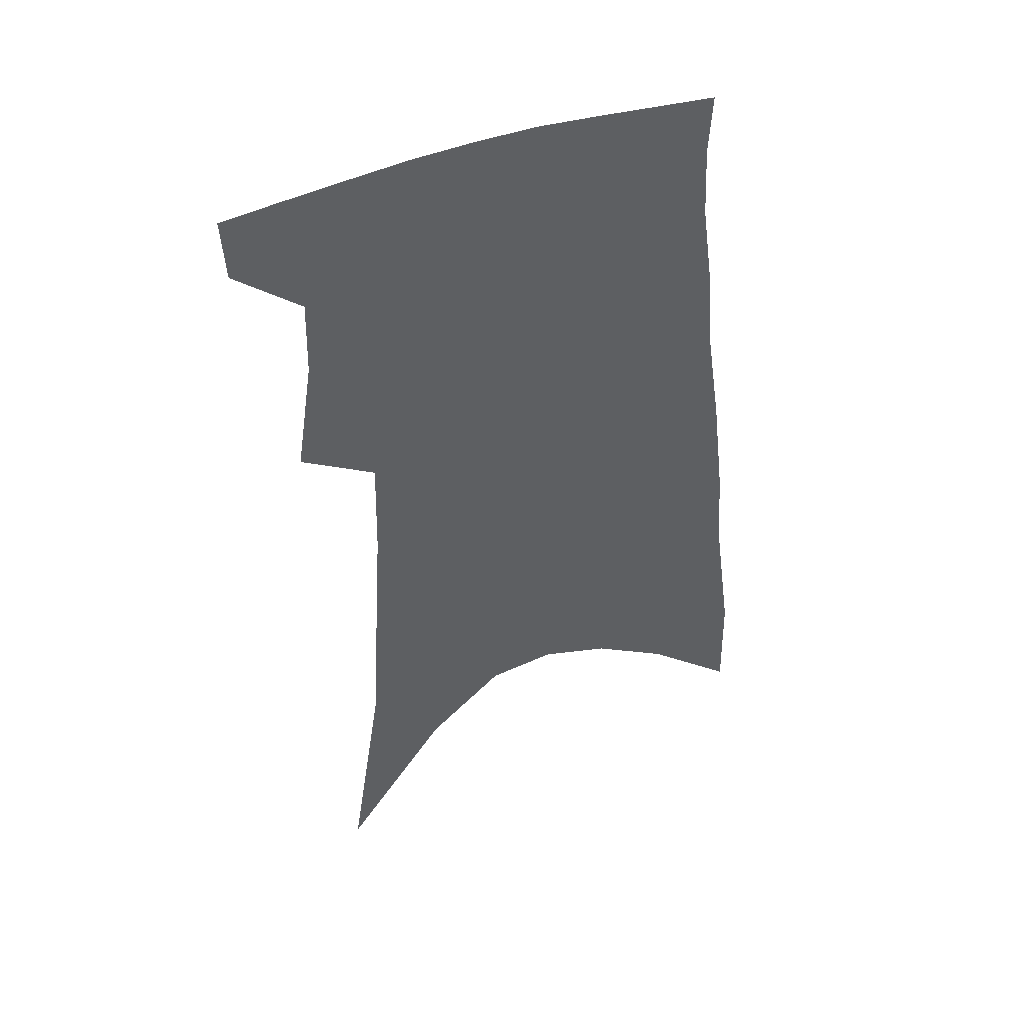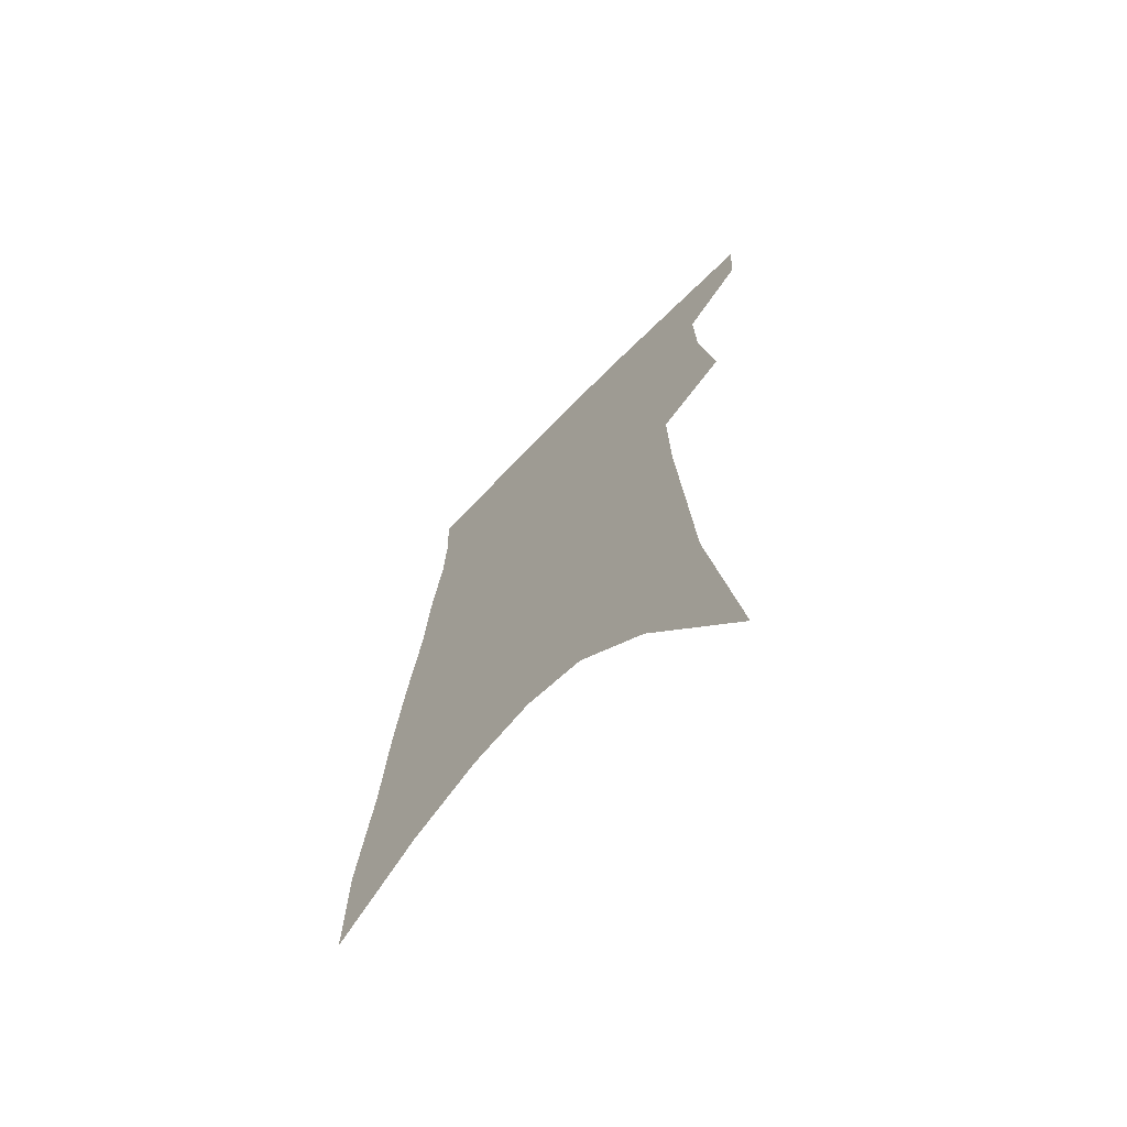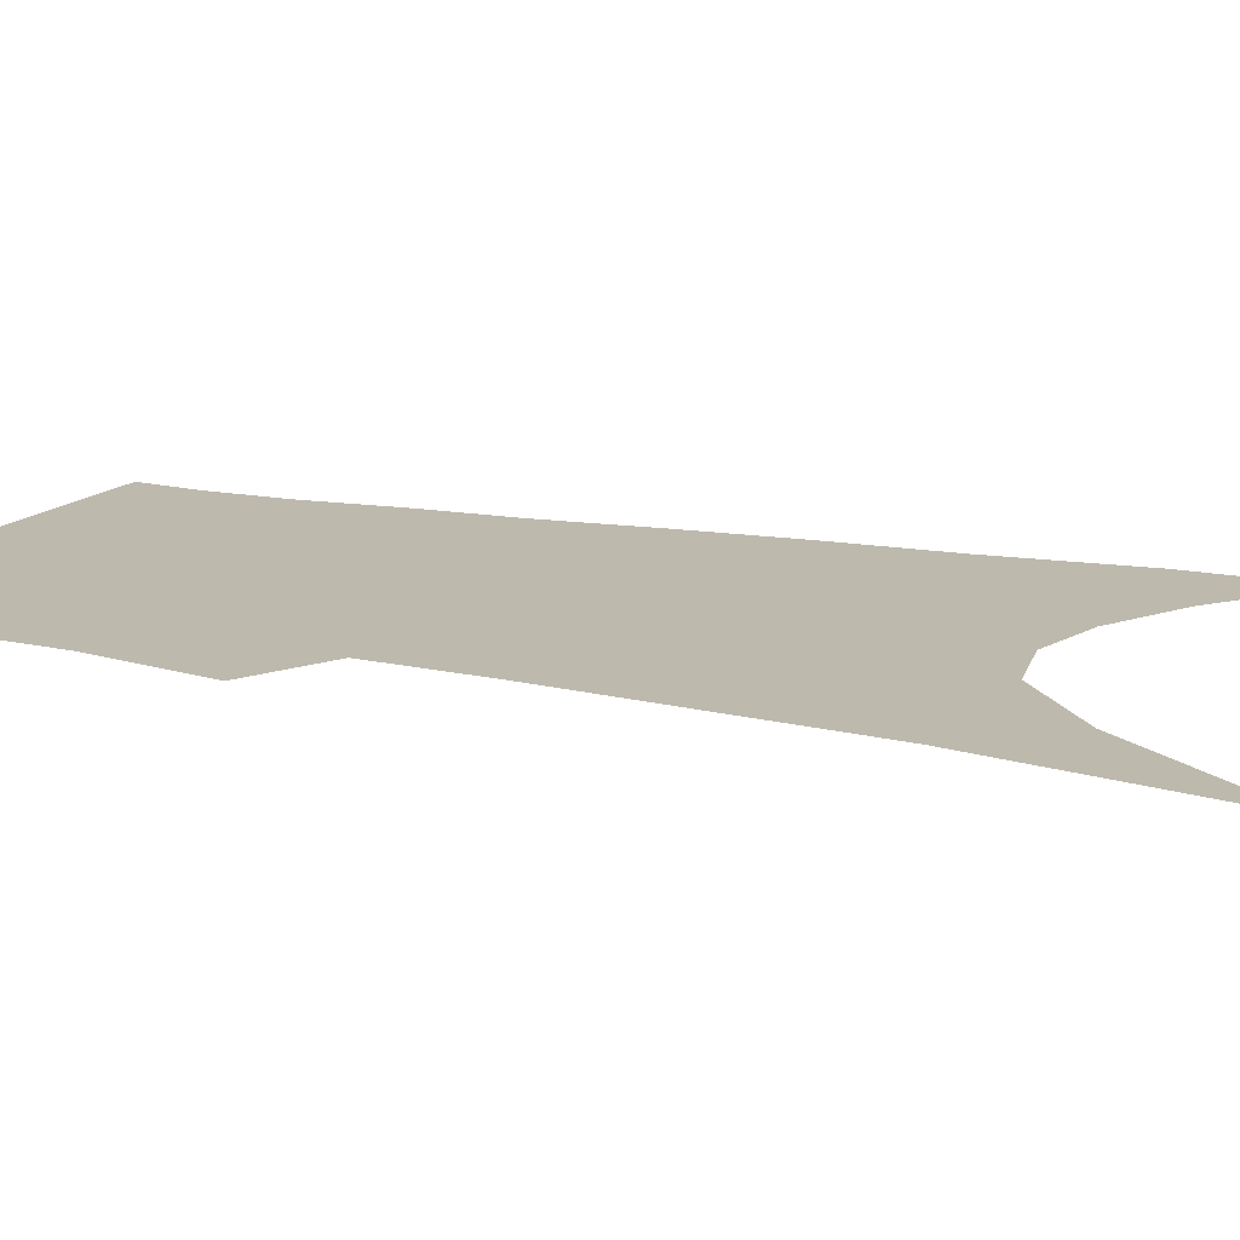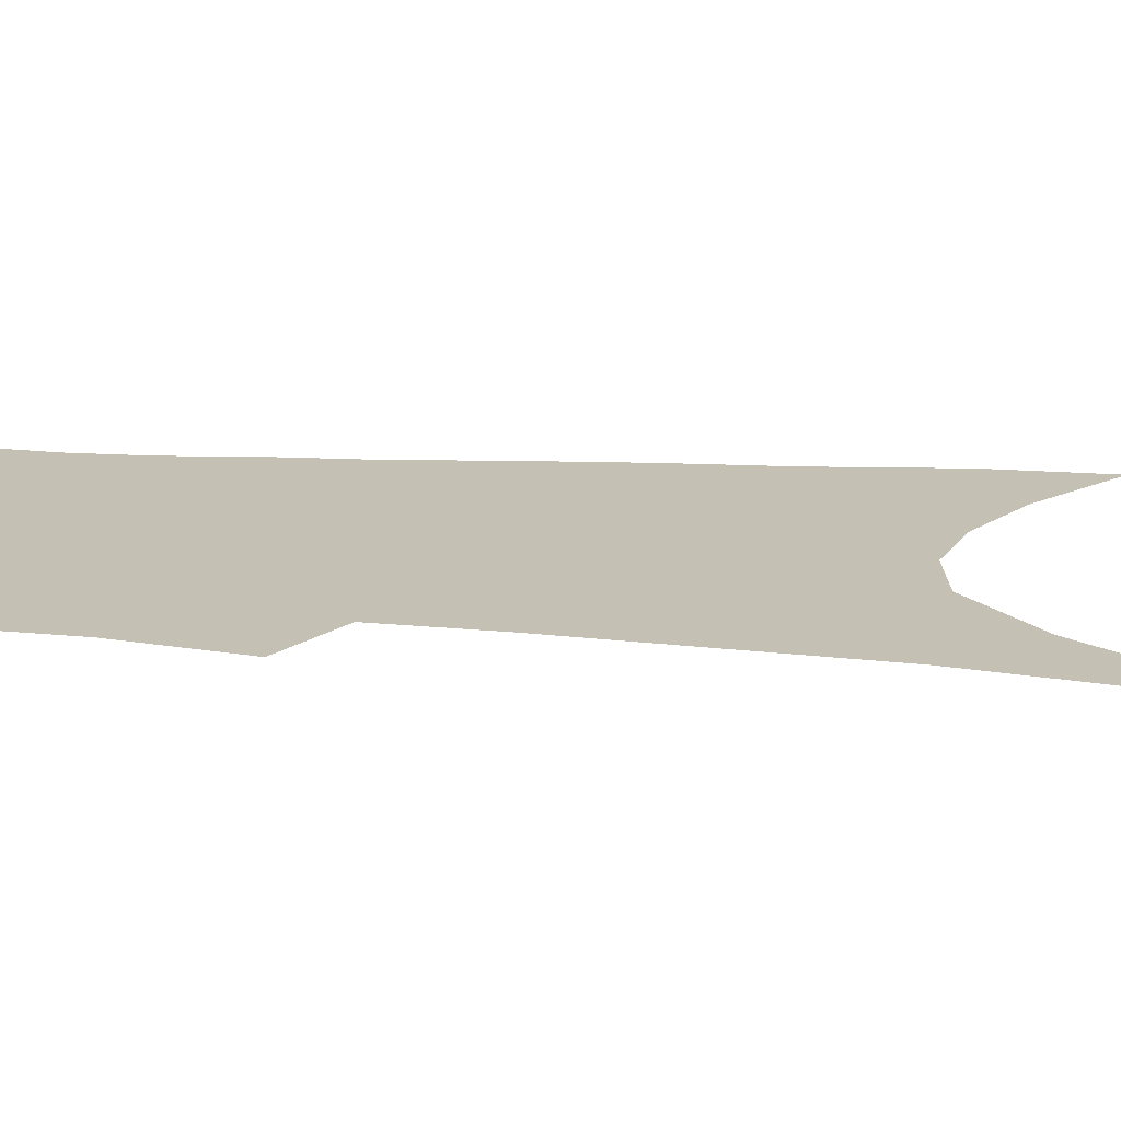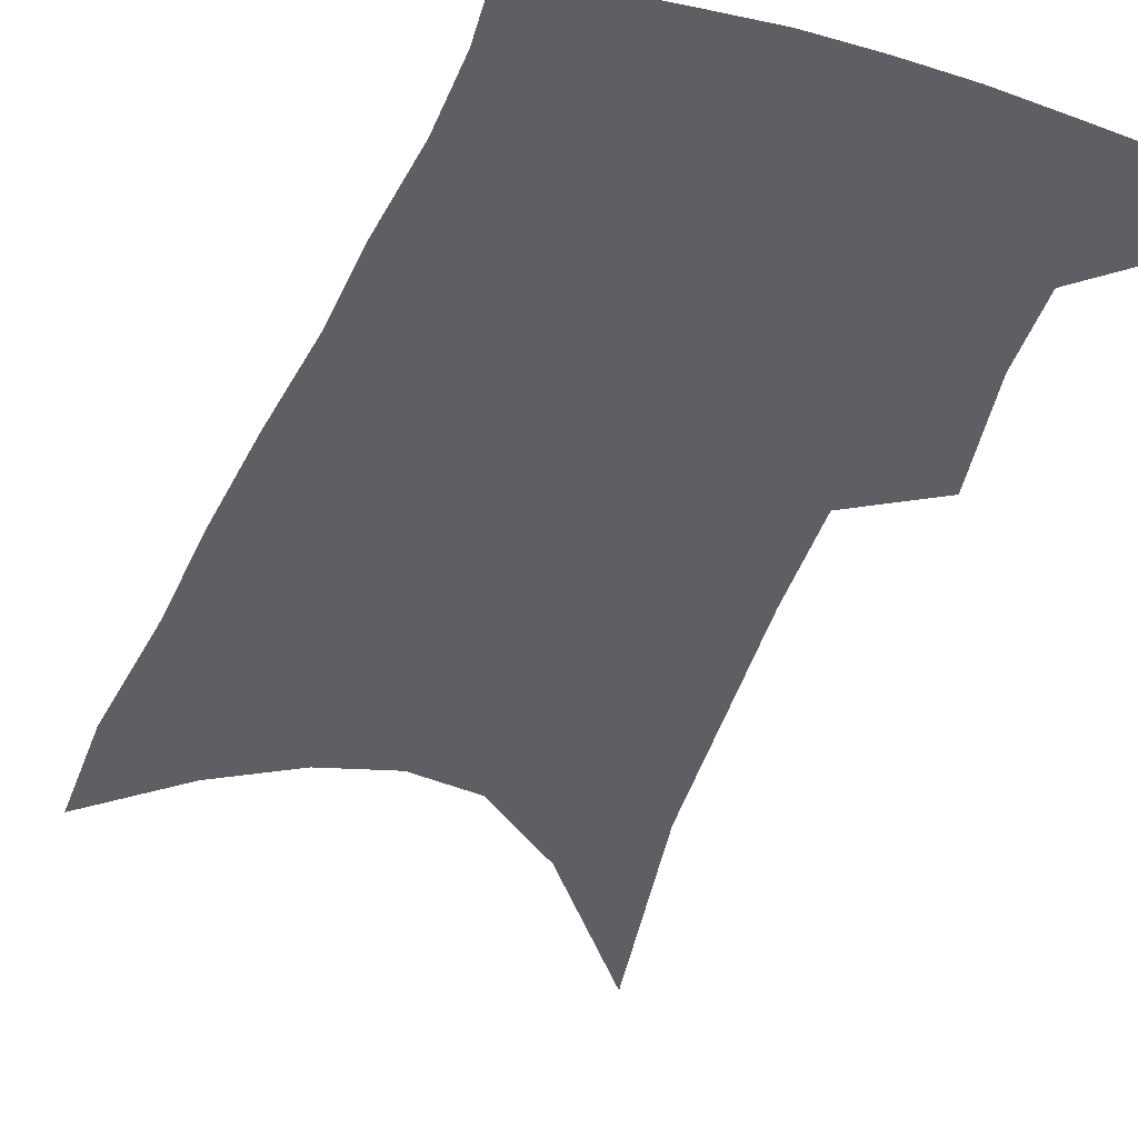
<metadata>
{"format":"obj","ext":"obj","renderer":"f3d","projection":"perspective","resolution":1024,"background":"white","views":[{"elev":46.7,"azim":-19.7,"up":"+Y"},{"elev":-69.0,"azim":-133.9,"up":"+Y"},{"elev":15.2,"azim":-64.8,"up":"+Z"},{"elev":18.4,"azim":-80.3,"up":"+Z"},{"elev":-39.8,"azim":162.3,"up":"+Z"}]}
</metadata>
<code>
v 489.4 380.3 0
v 488.1 402.9 0
v 506.2 290.9 0
v 512.5 333 0
v 513.1 361.2 0
v 511.9 384.4 0
v 509.2 405.8 0
v 514.2 59.74 0
v 526.5 142.4 0
v 529.4 191.9 0
v 532.1 238 0
v 533 276.2 0
v 534.6 312.3 0
v 535.6 342 0
v 535.2 366.3 0
v 533.2 387.3 0
v 530.5 408.6 0
v 551.6 115.1 0
v 555.9 175.1 0
v 556 217 0
v 556 255.1 0
v 555.5 287.4 0
v 555.4 317.1 0
v 556.3 346.4 0
v 555.7 368.6 0
v 554.7 389.6 0
v 551.8 411.2 0
v 578.5 139.9 0
v 578.3 184.3 0
v 577.8 227.6 0
v 576.9 262.3 0
v 576.2 293.7 0
v 576.4 324.5 0
v 576.3 349.2 0
v 576.5 371.7 0
v 575.3 391.4 0
v 573.3 412.7 0
v 601.8 144.3 0
v 600.1 189.7 0
v 598.7 225.2 0
v 597.2 261.3 0
v 596.1 297.3 0
v 595.7 325.8 0
v 595.7 350.6 0
v 595.8 372.3 0
v 595.8 392.2 0
v 594.5 413.4 0
v 625.8 138.3 0
v 622.7 184.1 0
v 619.3 228.1 0
v 617.3 263.2 0
v 616.1 294.1 0
v 615.4 322.1 0
v 614.7 349.5 0
v 615.2 371.8 0
v 616.2 392.4 0
v 617 412.4 0
v 652.3 123.8 0
v 647.5 172.5 0
v 642.8 216.8 0
v 640.2 252.9 0
v 637.5 286.8 0
v 635.8 317.1 0
v 635.9 342.6 0
v 635 369.1 0
v 635.4 392 0
v 637.1 411.1 0
v 683.5 98.6 0
v 682.6 139.1 0
v 676.2 186.8 0
v 673.2 224.9 0
v 668.8 262.6 0
v 663.5 299.2 0
v 661.1 329.4 0
v 656.7 362.2 0
v 655.4 388.4 0
v 656.5 409.9 0
v 691 451 0
f 5 6 1
f 1 6 2
f 6 7 2
f 12 13 3
f 3 13 4
f 13 14 4
f 4 14 5
f 14 15 5
f 5 15 6
f 15 16 6
f 6 16 7
f 16 17 7
f 8 18 9
f 18 19 9
f 9 19 10
f 19 20 10
f 10 20 11
f 20 21 11
f 11 21 12
f 21 22 12
f 12 22 13
f 22 23 13
f 13 23 14
f 23 24 14
f 14 24 15
f 24 25 15
f 15 25 16
f 25 26 16
f 16 26 17
f 26 27 17
f 18 28 19
f 28 29 19
f 19 29 20
f 29 30 20
f 20 30 21
f 30 31 21
f 21 31 22
f 31 32 22
f 22 32 23
f 32 33 23
f 23 33 24
f 33 34 24
f 24 34 25
f 34 35 25
f 25 35 26
f 35 36 26
f 26 36 27
f 36 37 27
f 28 38 29
f 38 39 29
f 29 39 30
f 39 40 30
f 30 40 31
f 40 41 31
f 31 41 32
f 41 42 32
f 32 42 33
f 42 43 33
f 33 43 34
f 43 44 34
f 34 44 35
f 44 45 35
f 35 45 36
f 45 46 36
f 36 46 37
f 46 47 37
f 38 48 39
f 48 49 39
f 39 49 40
f 49 50 40
f 40 50 41
f 50 51 41
f 41 51 42
f 51 52 42
f 42 52 43
f 52 53 43
f 43 53 44
f 53 54 44
f 44 54 45
f 54 55 45
f 45 55 46
f 55 56 46
f 46 56 47
f 56 57 47
f 48 58 49
f 58 59 49
f 49 59 50
f 59 60 50
f 50 60 51
f 60 61 51
f 51 61 52
f 61 62 52
f 52 62 53
f 62 63 53
f 53 63 54
f 63 64 54
f 54 64 55
f 64 65 55
f 55 65 56
f 65 66 56
f 56 66 57
f 66 67 57
f 58 68 59
f 68 69 59
f 59 69 60
f 69 70 60
f 60 70 61
f 70 71 61
f 61 71 62
f 71 72 62
f 62 72 63
f 72 73 63
f 63 73 64
f 73 74 64
f 64 74 65
f 74 75 65
f 65 75 66
f 75 76 66
f 66 76 67
f 76 77 67

</code>
